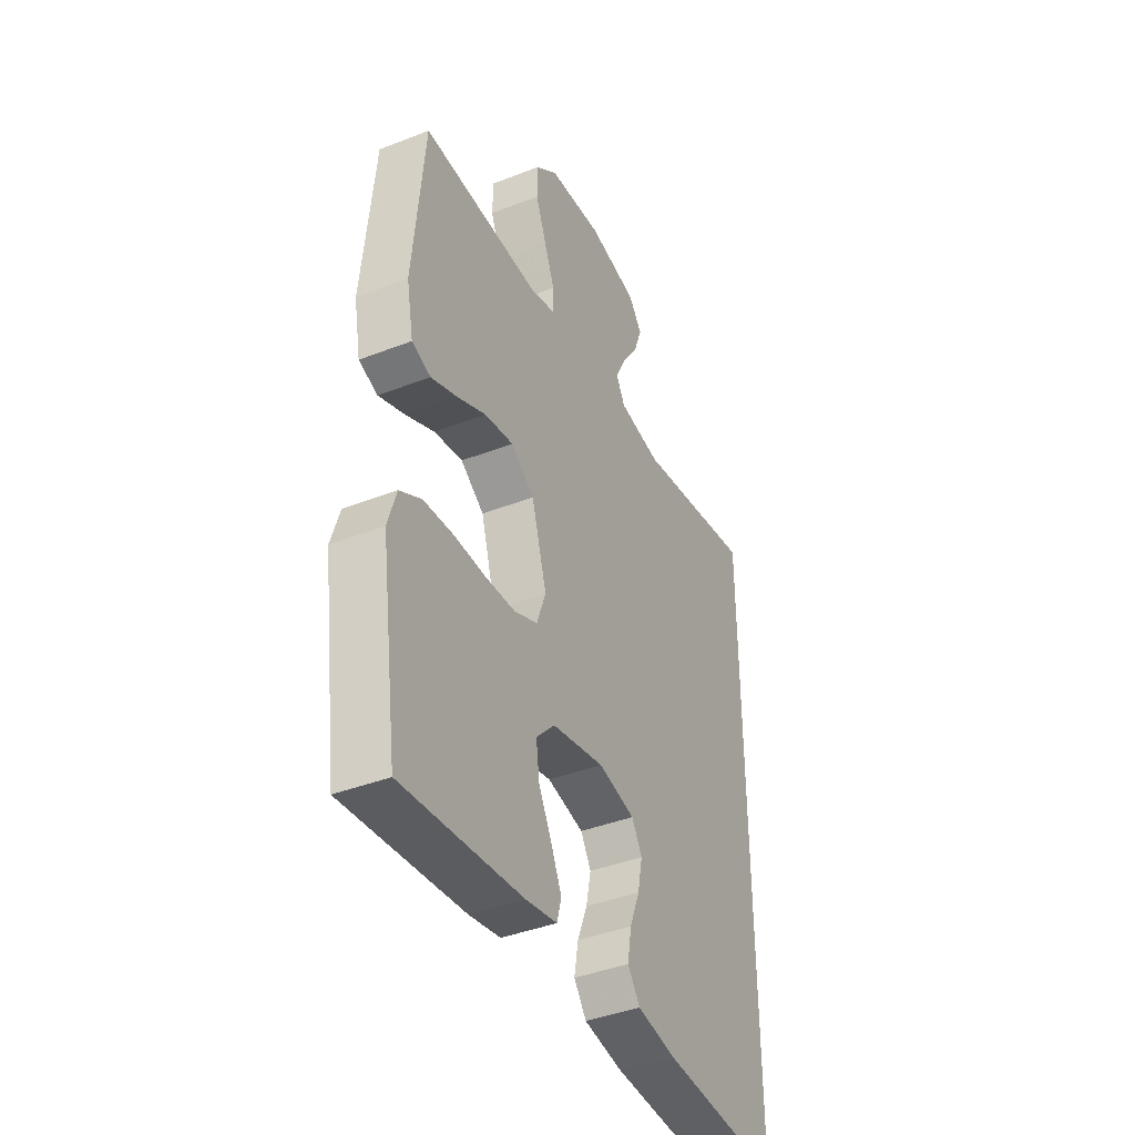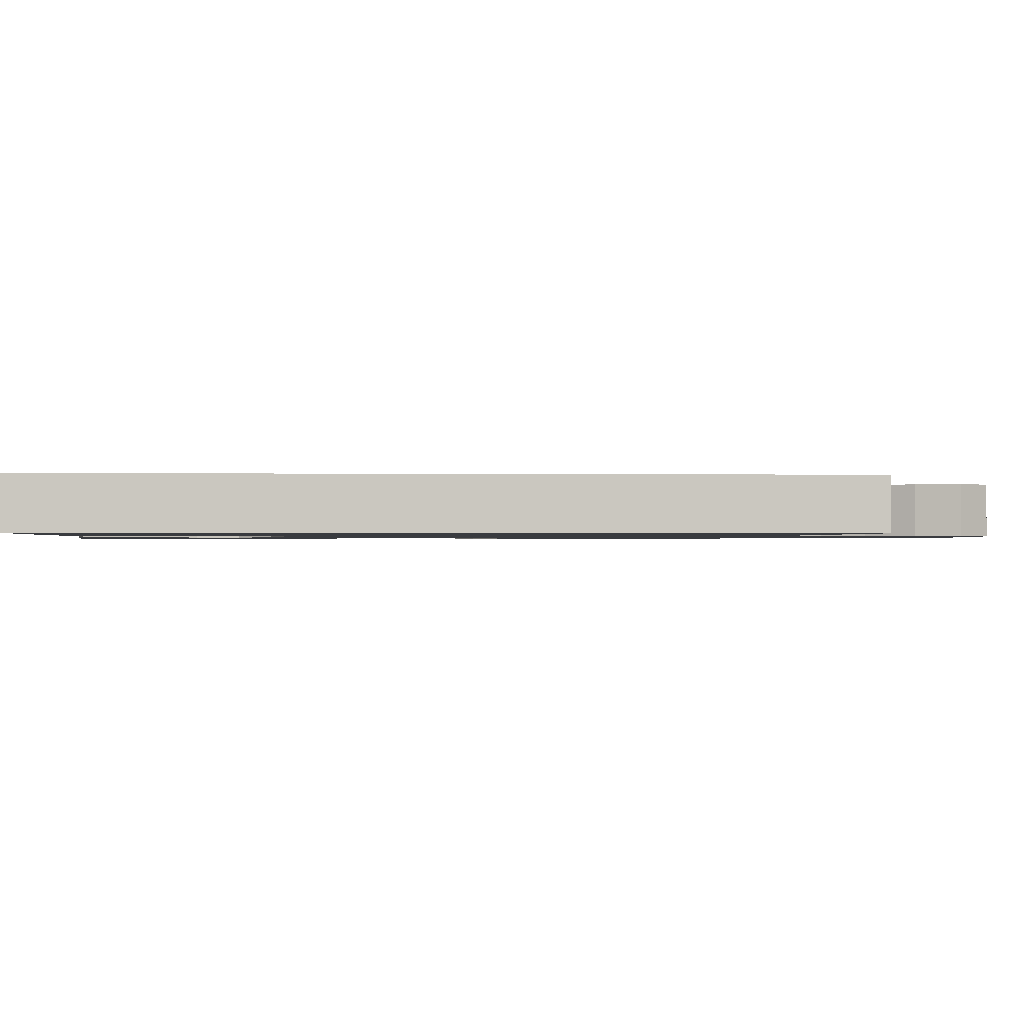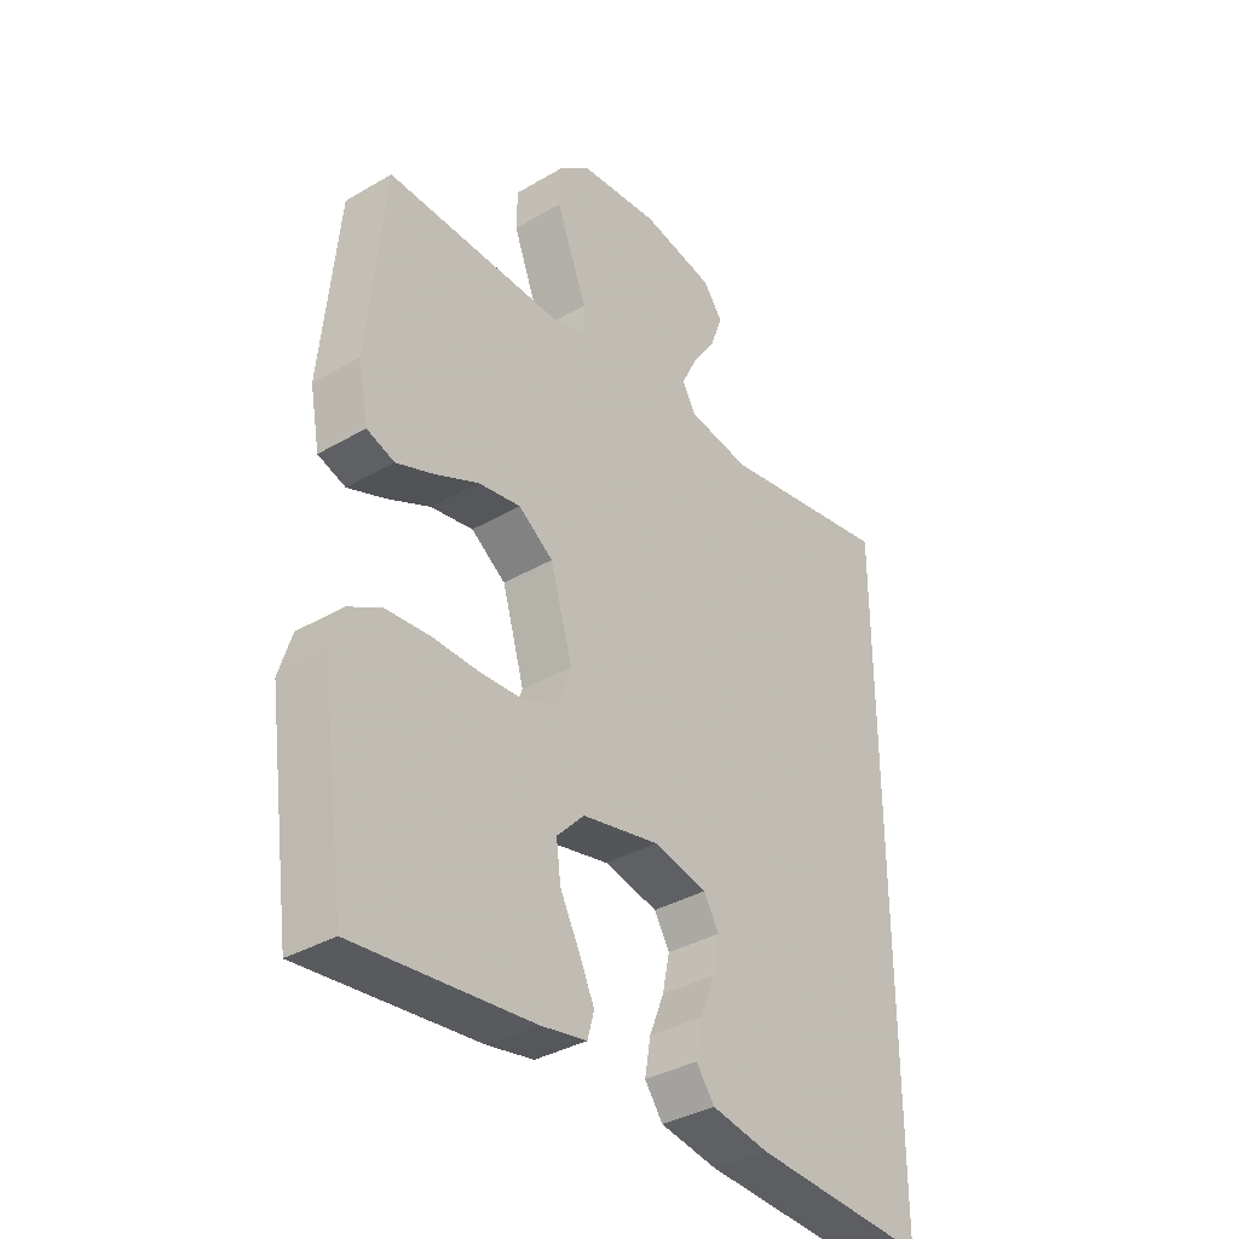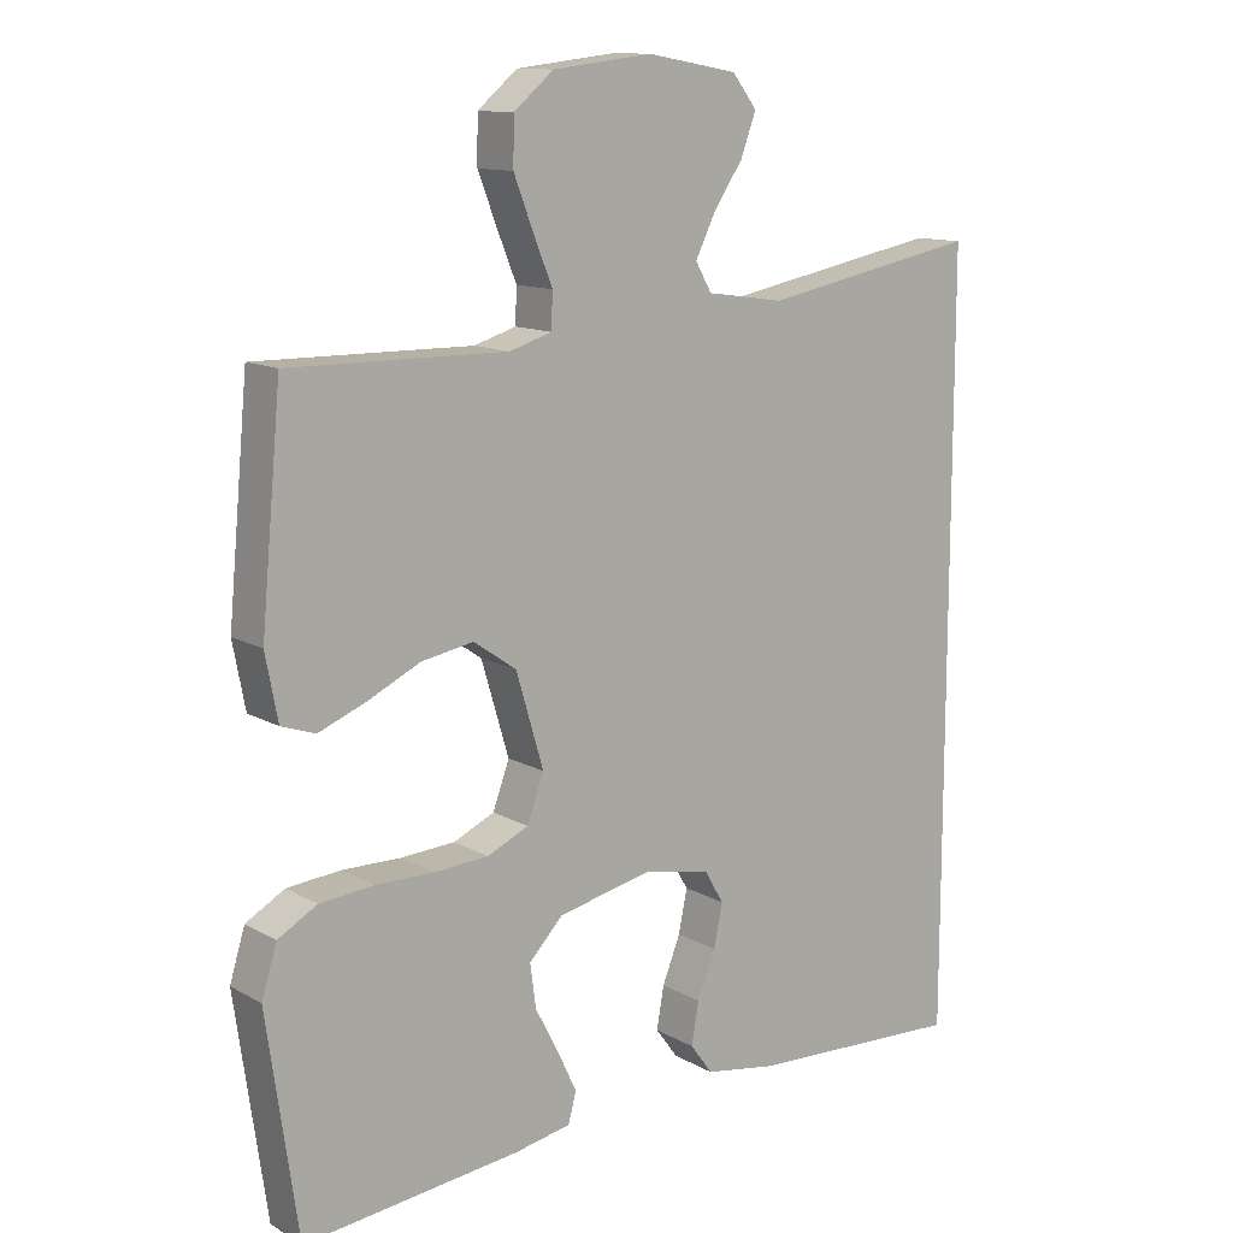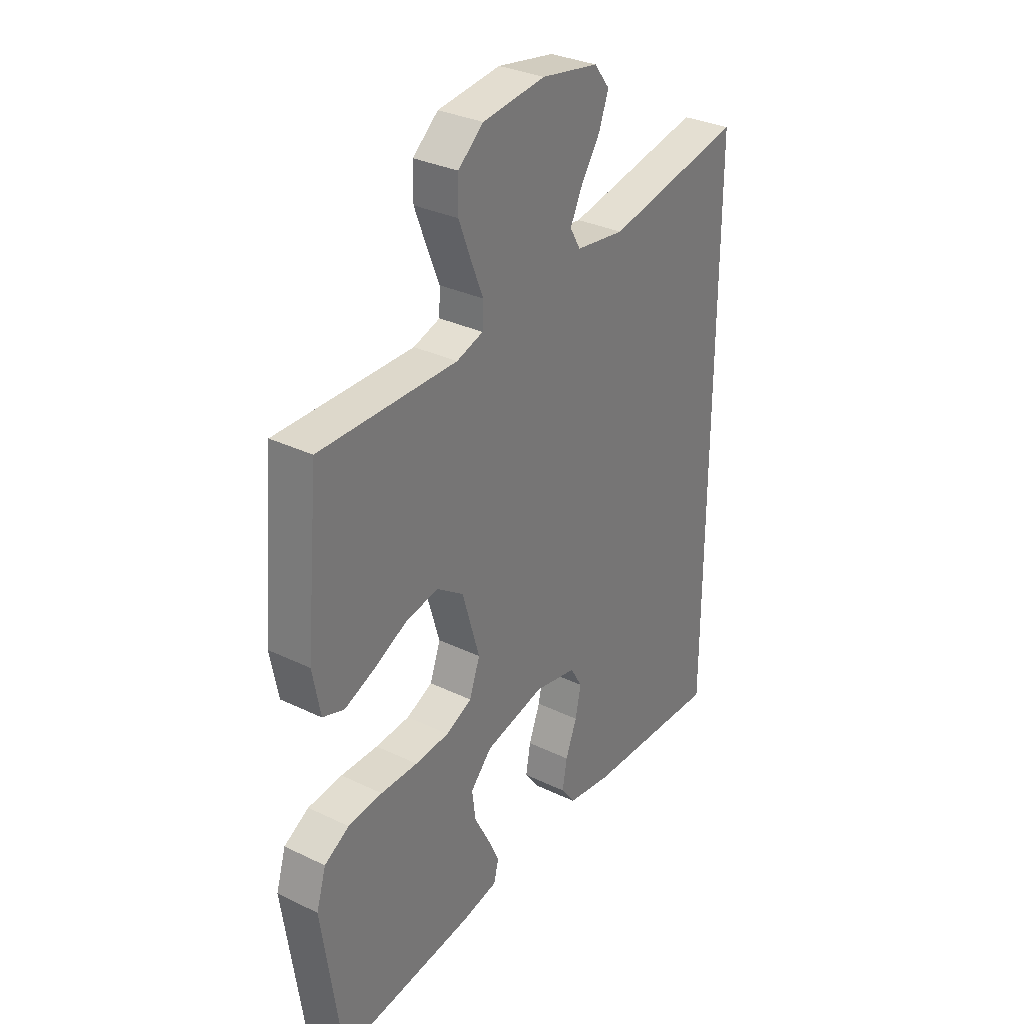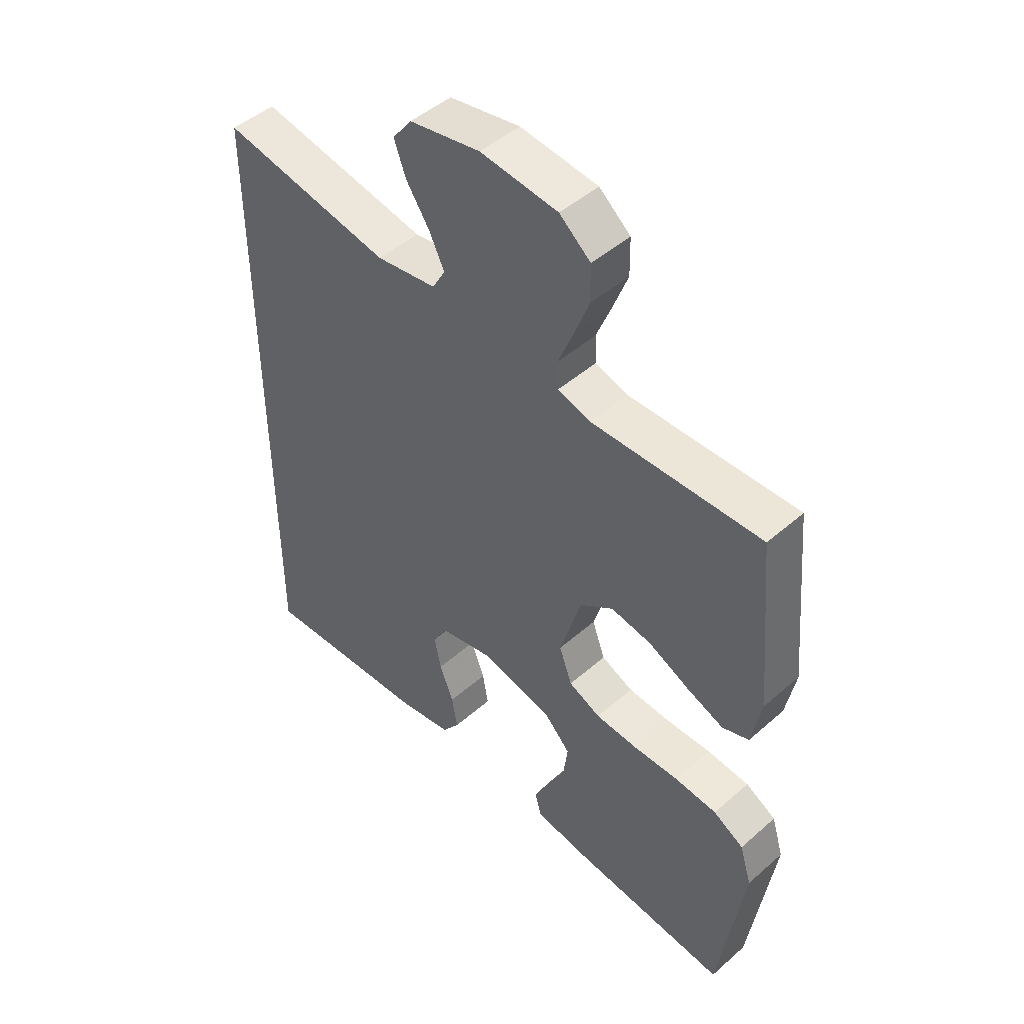
<metadata>
{"format":"obj","ext":"obj","renderer":"f3d","projection":"perspective","resolution":1024,"background":"white","views":[{"elev":-40.8,"azim":115.5,"up":"+Z"},{"elev":-1.1,"azim":-93.2,"up":"+Y"},{"elev":-36.3,"azim":127.3,"up":"+Z"},{"elev":12.4,"azim":142.3,"up":"+Z"},{"elev":31.8,"azim":124.2,"up":"+Z"},{"elev":47.2,"azim":45.3,"up":"+Z"}]}
</metadata>
<code>
v -0.5 0.07 0.585
v -0.2 0.07 0.528
v -0.093 0.07 0.543
v -0.07 0.07 0.583
v -0.097 0.07 0.638
v -0.138 0.07 0.699
v -0.159 0.07 0.756
v -0.125 0.07 0.8
v 0 0.07 0.822
v 0.137 0.07 0.806
v 0.192 0.07 0.76
v 0.193 0.07 0.696
v 0.166 0.07 0.626
v 0.14 0.07 0.562
v 0.142 0.07 0.514
v 0.2 0.07 0.496
v 0.5 0.07 0.5
v 0.528 0.07 0.2
v 0.511 0.07 0.111
v 0.464 0.07 0.095
v 0.399 0.07 0.121
v 0.326 0.07 0.156
v 0.254 0.07 0.169
v 0.195 0.07 0.128
v 0.157 0.07 0
v 0.18 0.07 -0.063
v 0.237 0.07 -0.089
v 0.312 0.07 -0.094
v 0.393 0.07 -0.093
v 0.468 0.07 -0.1
v 0.522 0.07 -0.131
v 0.543 0.07 -0.2
v 0.5 0.07 -0.5
v 0.2 0.07 -0.467
v 0.122 0.07 -0.452
v 0.111 0.07 -0.411
v 0.137 0.07 -0.355
v 0.17 0.07 -0.292
v 0.178 0.07 -0.232
v 0.131 0.07 -0.183
v 0 0.07 -0.154
v -0.092 0.07 -0.173
v -0.118 0.07 -0.217
v -0.106 0.07 -0.276
v -0.081 0.07 -0.339
v -0.071 0.07 -0.397
v -0.102 0.07 -0.439
v -0.2 0.07 -0.455
v -0.5 0.07 -0.469
v -0.5 0 0.585
v -0.2 0 0.528
v -0.093 0 0.543
v -0.07 0 0.583
v -0.097 0 0.638
v -0.138 0 0.699
v -0.159 0 0.756
v -0.125 0 0.8
v 0 0 0.822
v 0.137 0 0.806
v 0.192 0 0.76
v 0.193 0 0.696
v 0.166 0 0.626
v 0.14 0 0.562
v 0.142 0 0.514
v 0.2 0 0.496
v 0.5 0 0.5
v 0.528 0 0.2
v 0.511 0 0.111
v 0.464 0 0.095
v 0.399 0 0.121
v 0.326 0 0.156
v 0.254 0 0.169
v 0.195 0 0.128
v 0.157 0 0
v 0.18 0 -0.063
v 0.237 0 -0.089
v 0.312 0 -0.094
v 0.393 0 -0.093
v 0.468 0 -0.1
v 0.522 0 -0.131
v 0.543 0 -0.2
v 0.5 0 -0.5
v 0.2 0 -0.467
v 0.122 0 -0.452
v 0.111 0 -0.411
v 0.137 0 -0.355
v 0.17 0 -0.292
v 0.178 0 -0.232
v 0.131 0 -0.183
v 0 0 -0.154
v -0.092 0 -0.173
v -0.118 0 -0.217
v -0.106 0 -0.276
v -0.081 0 -0.339
v -0.071 0 -0.397
v -0.102 0 -0.439
v -0.2 0 -0.455
v -0.5 0 -0.469
f 48 49 1
f 47 48 1
f 46 47 1
f 45 46 1
f 44 45 1
f 43 44 1
f 42 43 1 2
f 41 42 2 3
f 40 41 3 4
f 39 40 4
f 36 37 38
f 35 36 38
f 34 35 38
f 33 34 38
f 32 33 38
f 31 32 38
f 30 31 38
f 29 30 38
f 28 29 38
f 27 28 38 39
f 26 27 39
f 25 26 39 4
f 20 21 22
f 19 20 22
f 18 19 22
f 17 18 22
f 16 17 22
f 15 16 22 23
f 12 13 14
f 11 12 14
f 10 11 14
f 9 10 14
f 8 9 14
f 7 8 14
f 6 7 14
f 5 6 14
f 4 5 14 15
f 24 25 4 15
f 15 23 24
f 50 98 97
f 50 97 96
f 50 96 95
f 50 95 94
f 50 94 93
f 50 93 92
f 51 50 92 91
f 52 51 91 90
f 53 52 90 89
f 53 89 88
f 87 86 85
f 87 85 84
f 87 84 83
f 87 83 82
f 87 82 81
f 87 81 80
f 87 80 79
f 87 79 78
f 87 78 77
f 88 87 77 76
f 88 76 75
f 53 88 75 74
f 71 70 69
f 71 69 68
f 71 68 67
f 71 67 66
f 71 66 65
f 72 71 65 64
f 63 62 61
f 63 61 60
f 63 60 59
f 63 59 58
f 63 58 57
f 63 57 56
f 63 56 55
f 63 55 54
f 64 63 54 53
f 64 53 74 73
f 73 72 64
f 1 50 51 2
f 2 51 52 3
f 3 52 53 4
f 4 53 54 5
f 5 54 55 6
f 6 55 56 7
f 7 56 57 8
f 8 57 58 9
f 9 58 59 10
f 10 59 60 11
f 11 60 61 12
f 12 61 62 13
f 13 62 63 14
f 14 63 64 15
f 15 64 65 16
f 16 65 66 17
f 17 66 67 18
f 18 67 68 19
f 19 68 69 20
f 20 69 70 21
f 21 70 71 22
f 22 71 72 23
f 23 72 73 24
f 24 73 74 25
f 25 74 75 26
f 26 75 76 27
f 27 76 77 28
f 28 77 78 29
f 29 78 79 30
f 30 79 80 31
f 31 80 81 32
f 32 81 82 33
f 33 82 83 34
f 34 83 84 35
f 35 84 85 36
f 36 85 86 37
f 37 86 87 38
f 38 87 88 39
f 39 88 89 40
f 40 89 90 41
f 41 90 91 42
f 42 91 92 43
f 43 92 93 44
f 44 93 94 45
f 45 94 95 46
f 46 95 96 47
f 47 96 97 48
f 48 97 98 49
f 49 98 50 1

</code>
